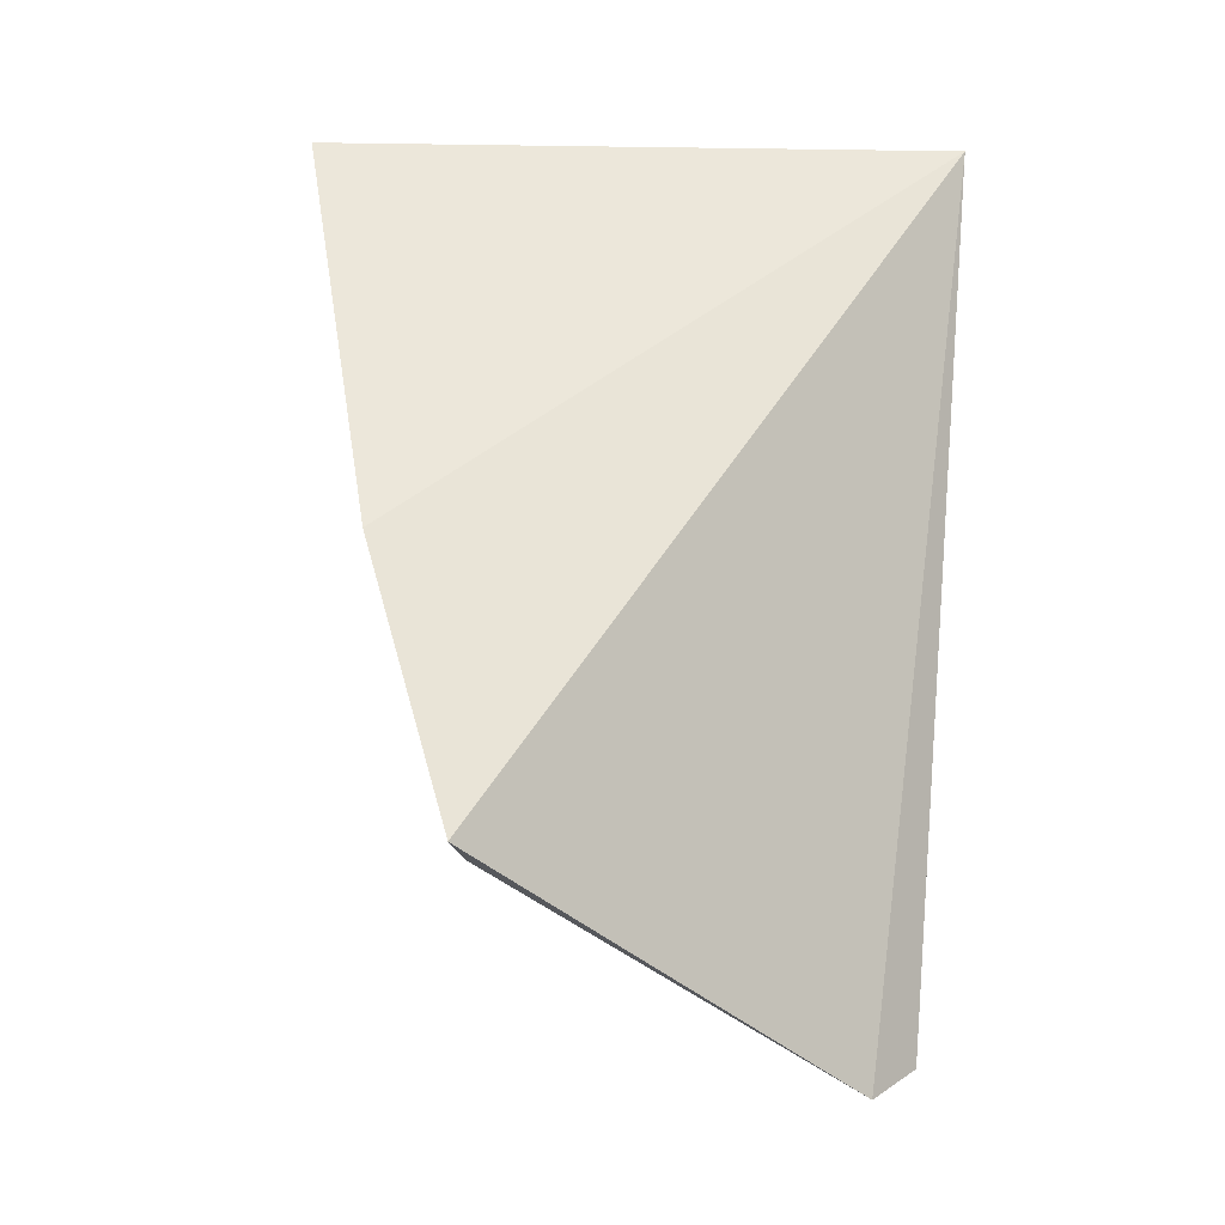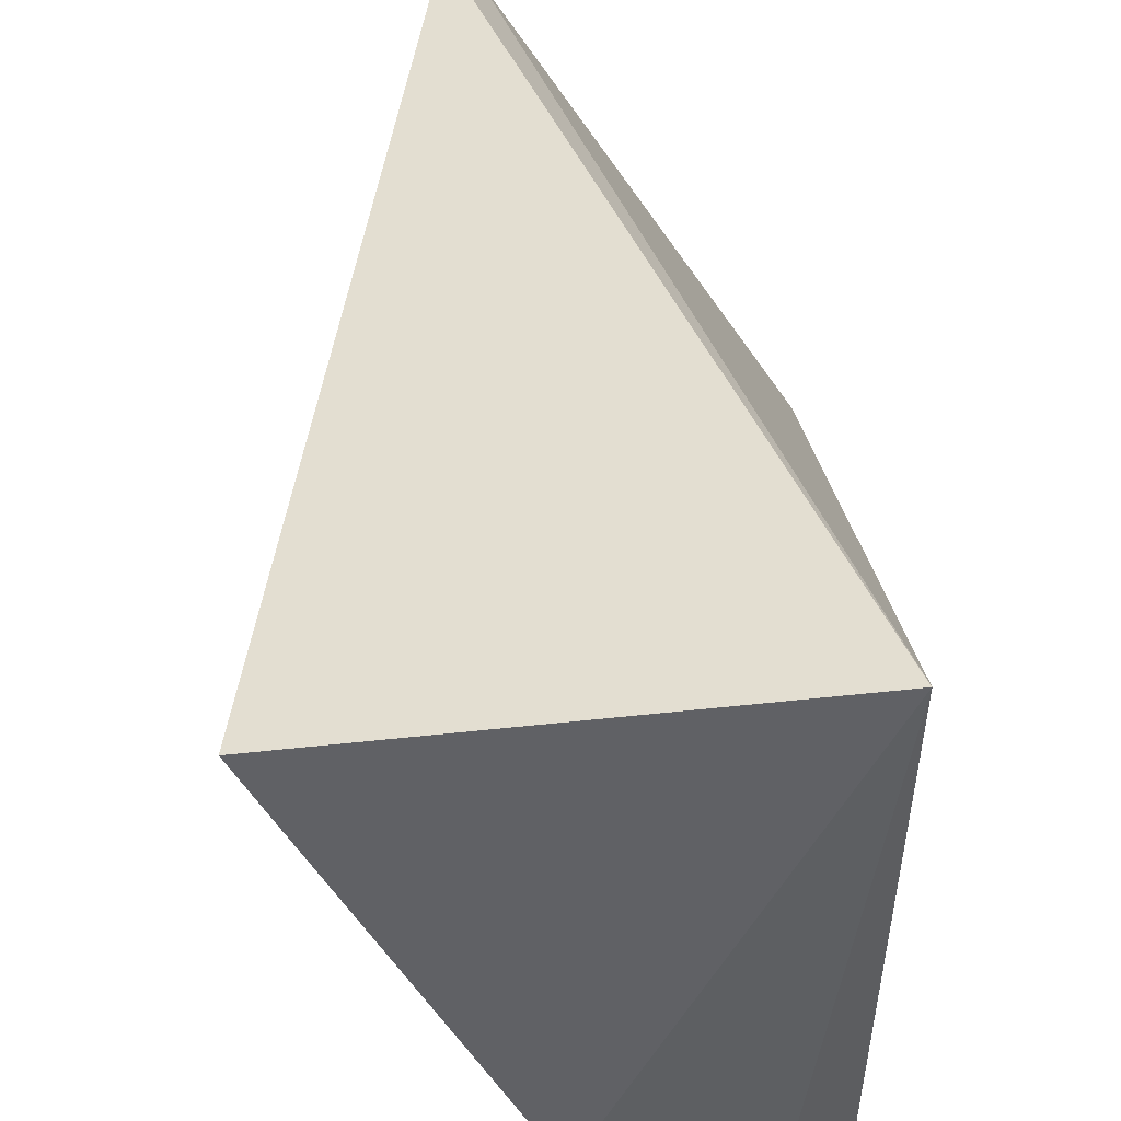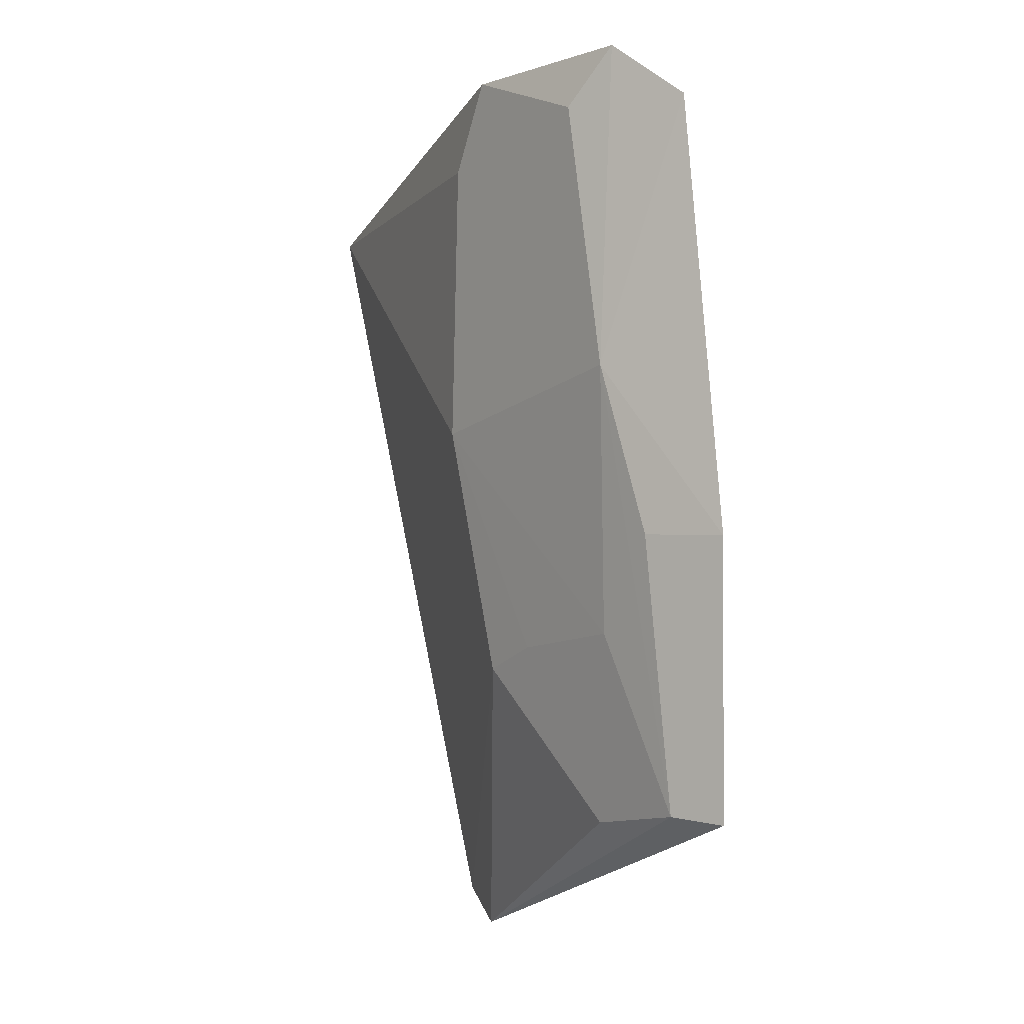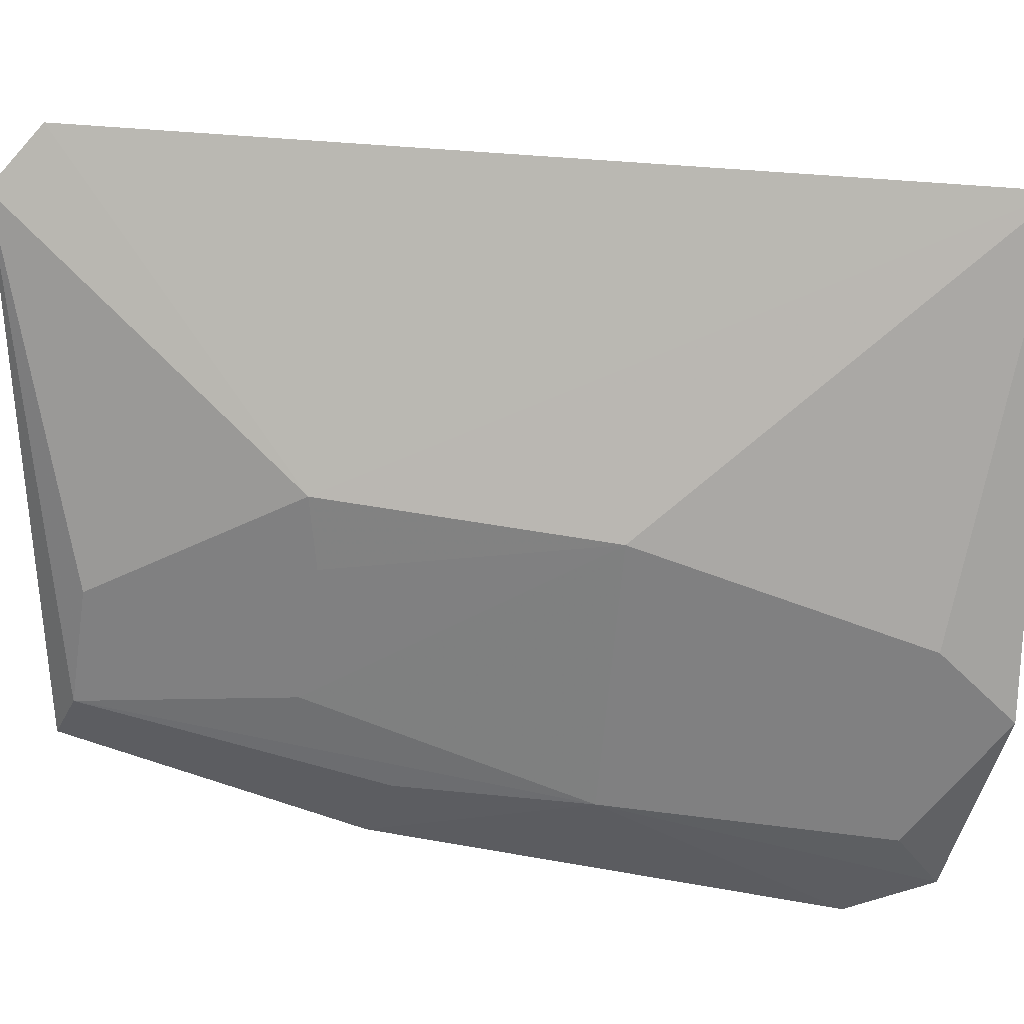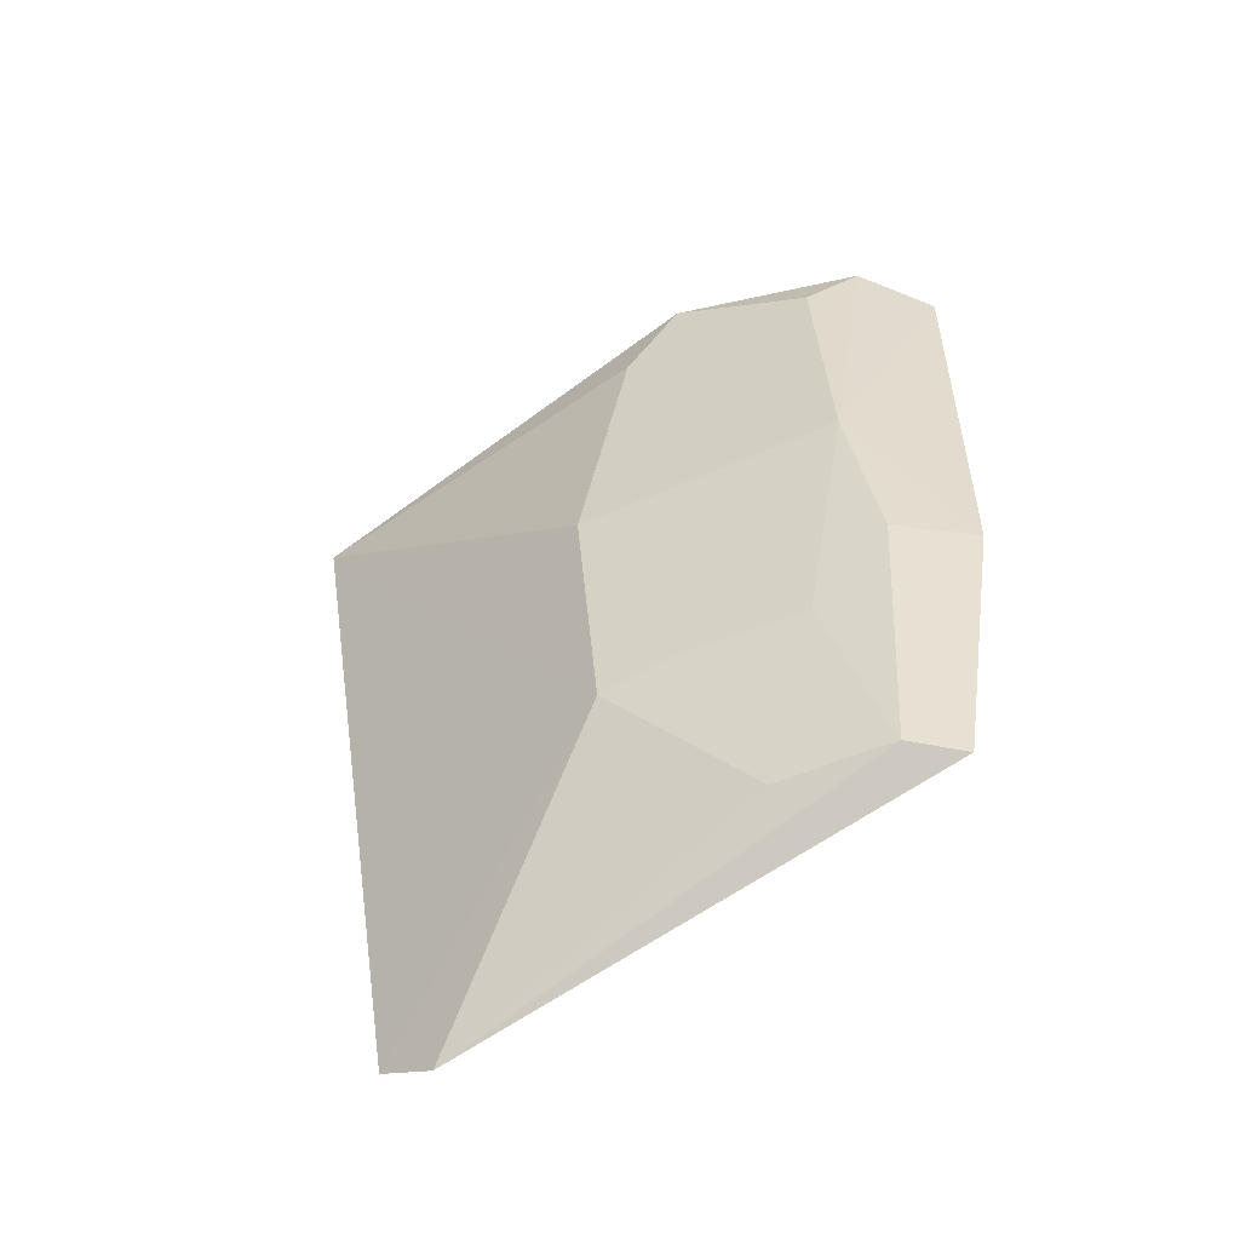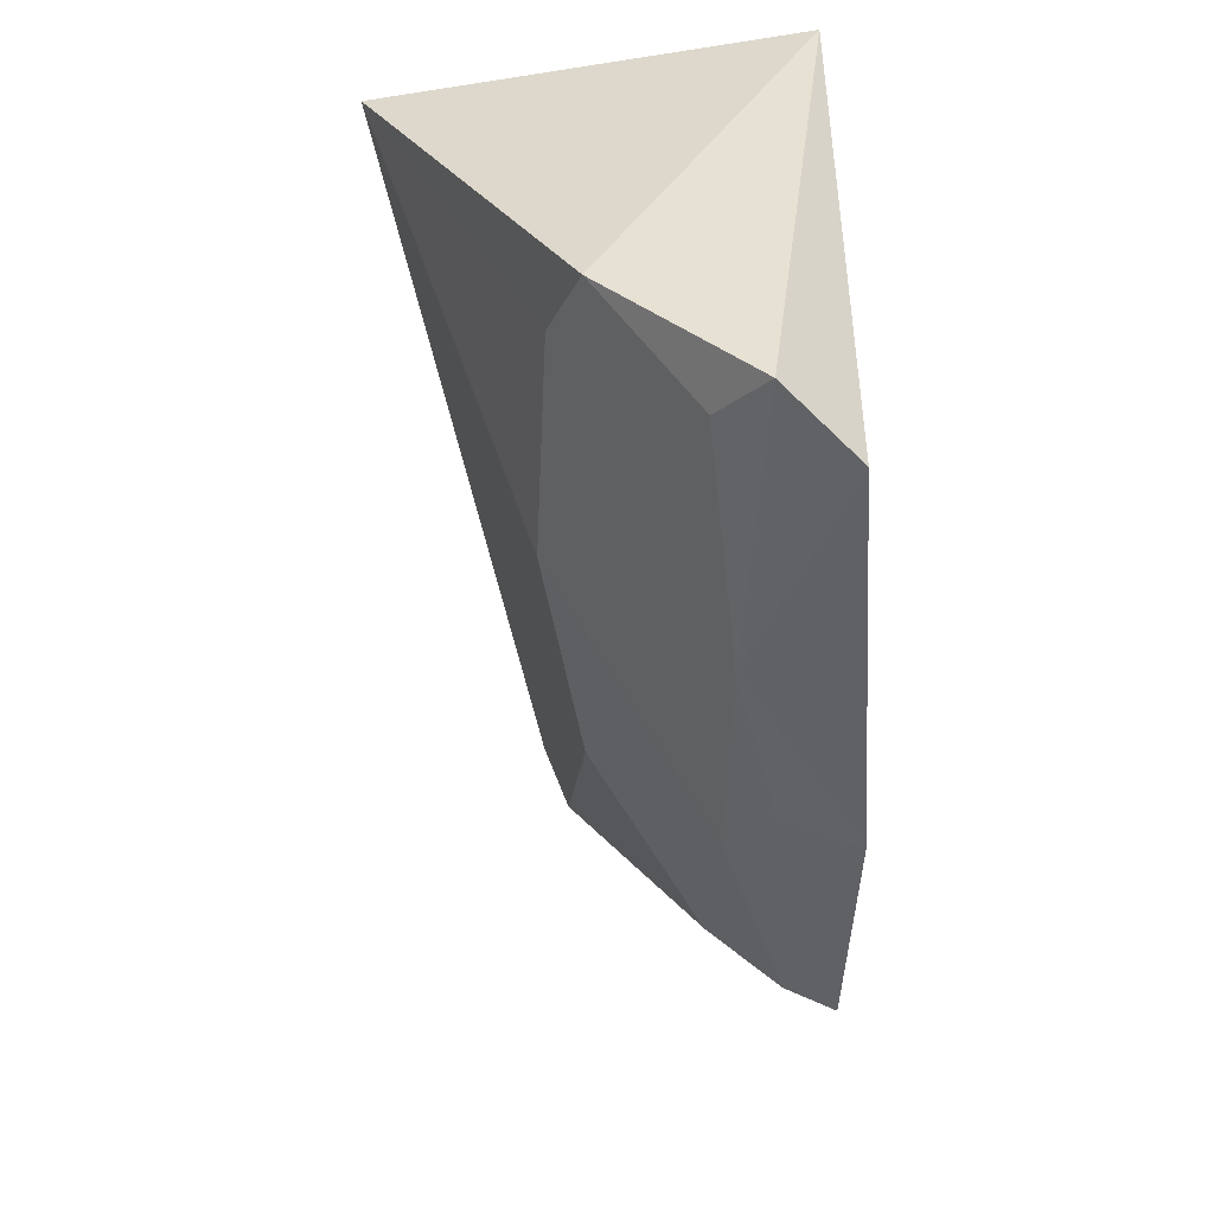
<metadata>
{"format":"obj","ext":"obj","renderer":"f3d","projection":"perspective","resolution":1024,"background":"white","views":[{"elev":-31.4,"azim":80.1,"up":"+Z"},{"elev":44.1,"azim":-2.9,"up":"+Y"},{"elev":-12.5,"azim":5.1,"up":"+Z"},{"elev":-11.4,"azim":-102.5,"up":"+Y"},{"elev":-65.8,"azim":-26.8,"up":"+Z"},{"elev":35.3,"azim":0.6,"up":"+Z"}]}
</metadata>
<code>
v -0.06111 -0.1198 -0.1134
v -0.0569 -0.09524 -0.2318
v -0.05612 -0.1086 -0.1859
v -0.06162 -0.01493 -0.09848
v -0.1325 -0.0281 -0.105
v -0.09718 -0.09542 -0.09957
v -0.1065 -0.01967 -0.2388
v -0.07303 -0.1163 -0.1028
v -0.1019 -0.02802 -0.2458
v -0.07596 -0.1061 -0.1557
v -0.1048 -0.07347 -0.1586
v -0.06892 -0.1034 -0.1844
v -0.08077 -0.1109 -0.1113
v -0.1025 -0.08654 -0.1127
v -0.09783 -0.06721 -0.2013
v -0.07799 -0.07814 -0.23
v -0.0764 -0.09186 -0.1991
v -0.06559 -0.09187 -0.2301
v -0.09077 -0.07601 -0.1989
f 1 3 4
f 3 2 4
f 6 4 5
f 7 5 4
f 8 1 4
f 8 4 6
f 9 7 4
f 9 4 2
f 10 3 1
f 10 1 8
f 12 2 3
f 12 3 10
f 13 10 8
f 13 8 6
f 13 6 10
f 14 6 5
f 14 5 11
f 14 11 10
f 14 10 6
f 15 11 5
f 15 5 7
f 15 7 9
f 16 15 9
f 17 10 11
f 18 16 9
f 18 9 2
f 18 2 12
f 18 12 10
f 18 10 17
f 18 17 15
f 18 15 16
f 19 17 11
f 19 11 15
f 19 15 17

</code>
